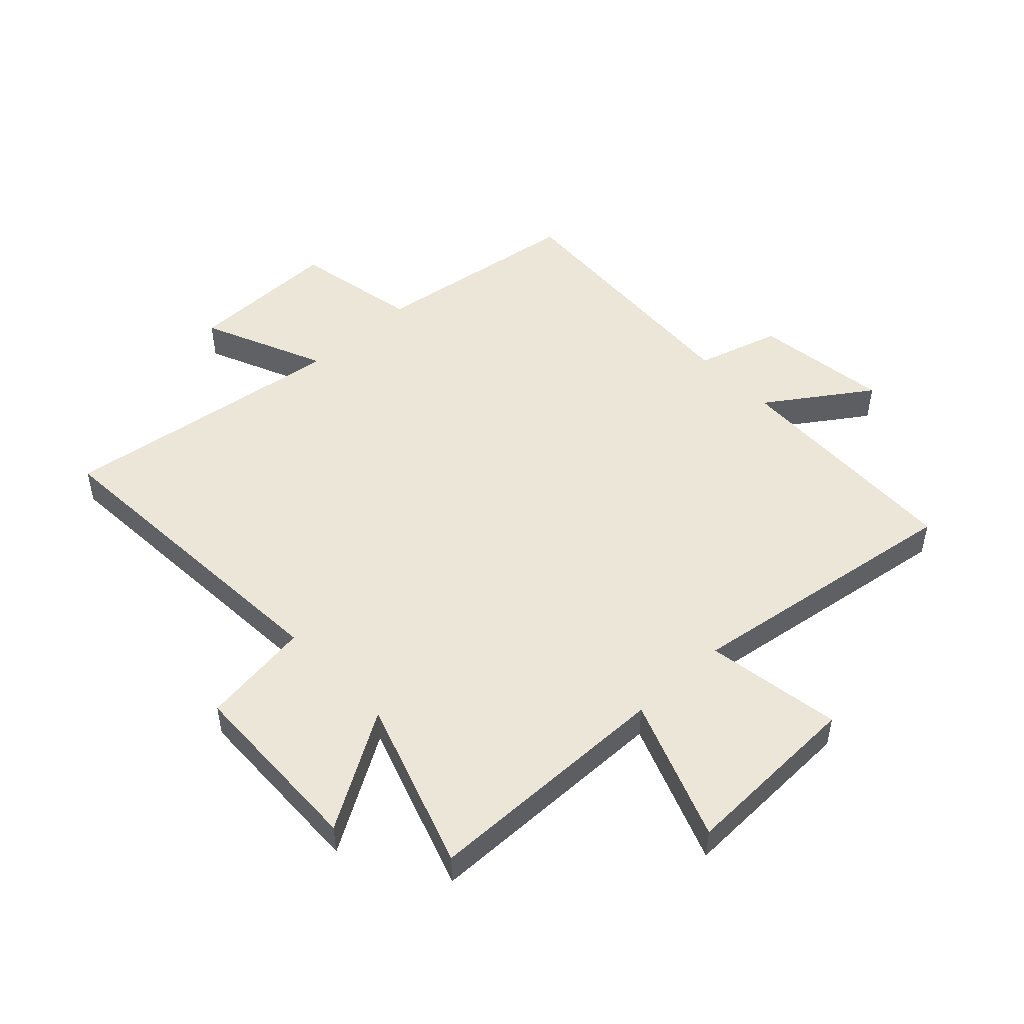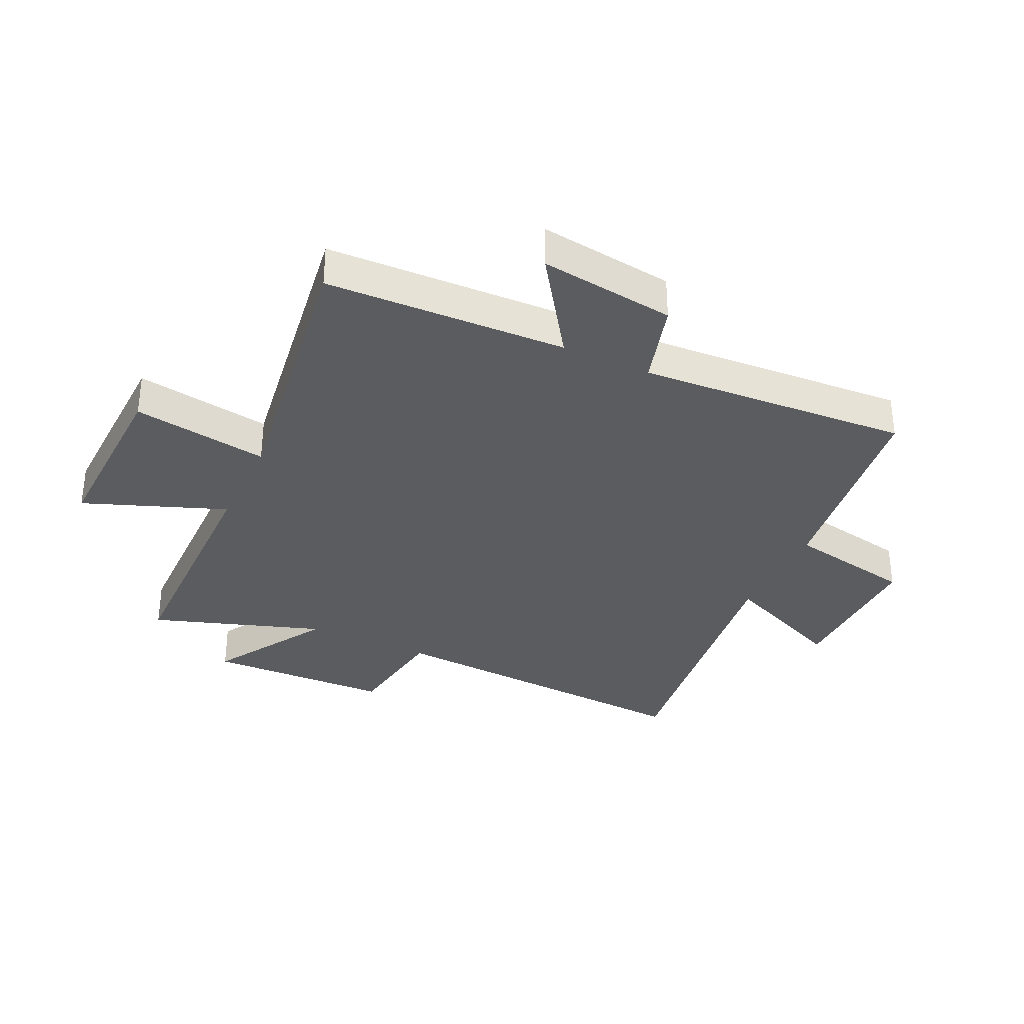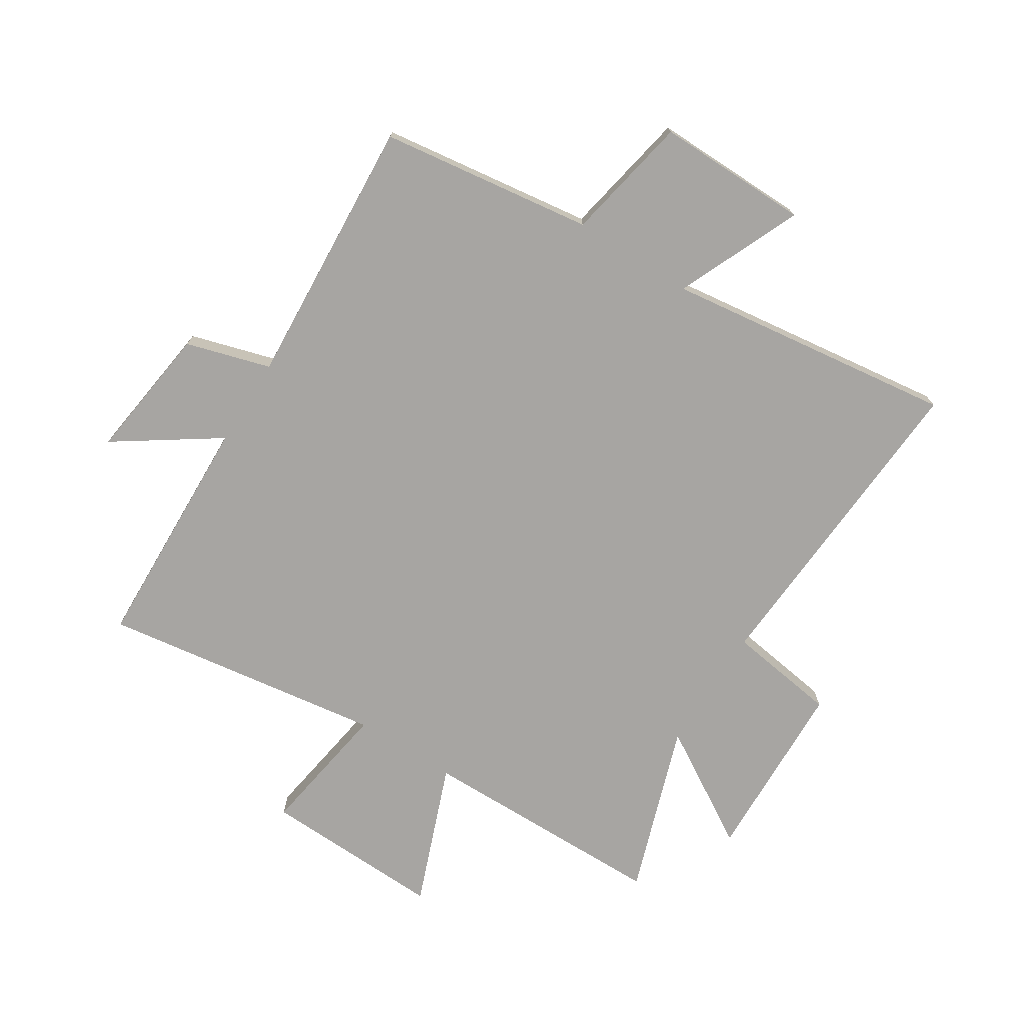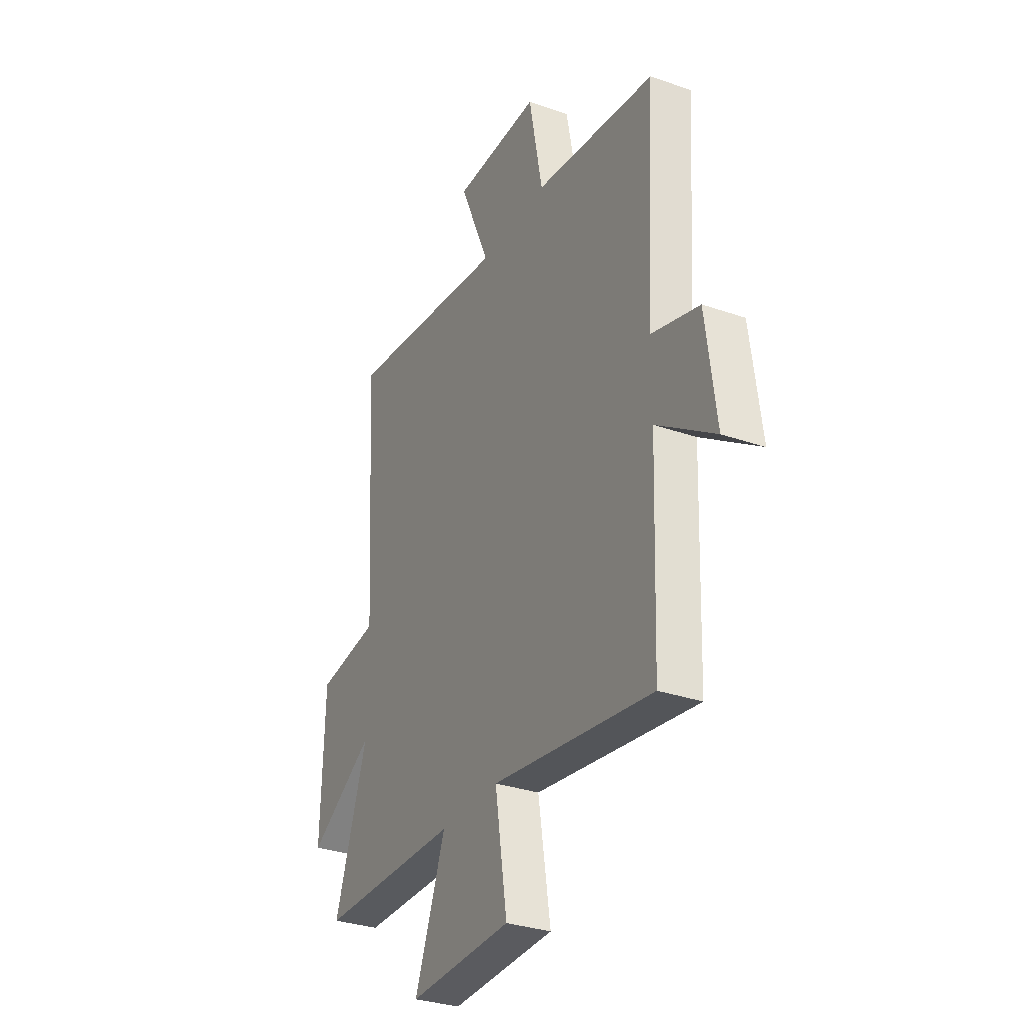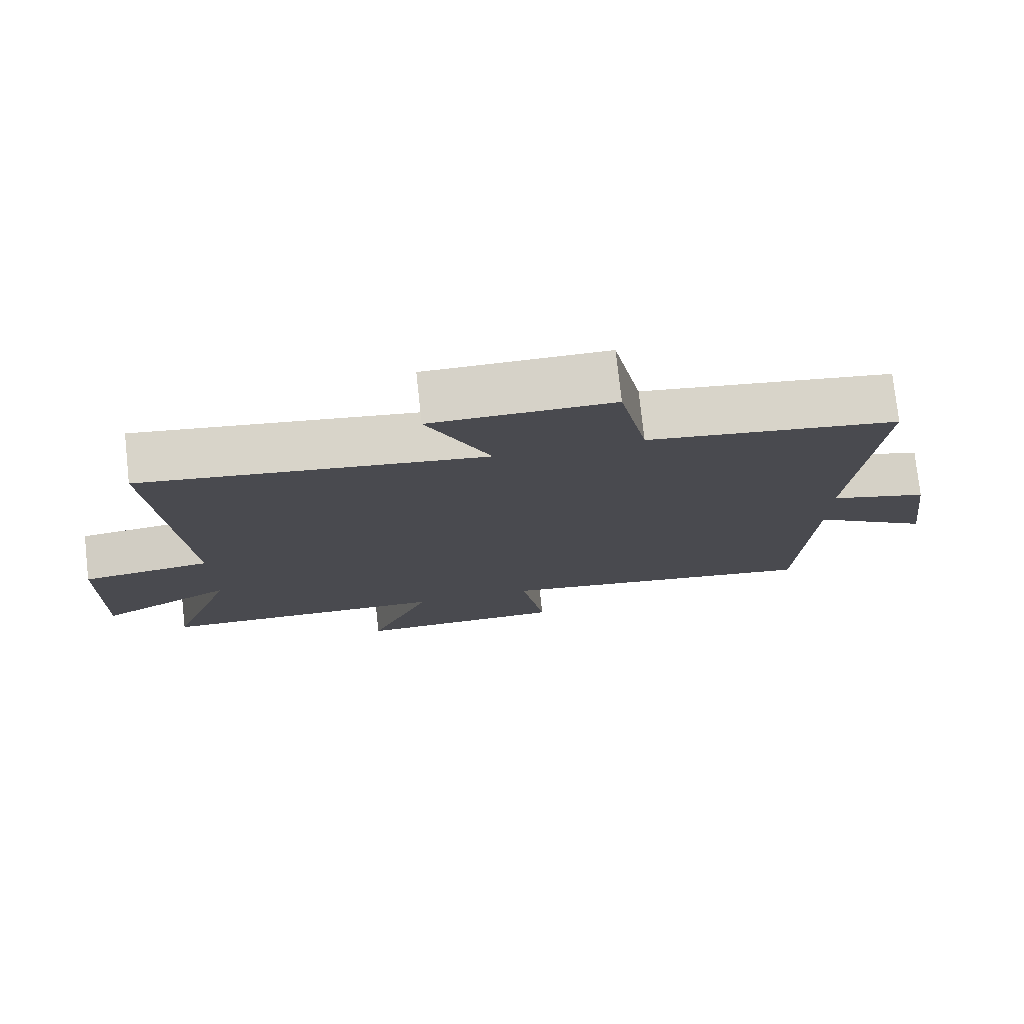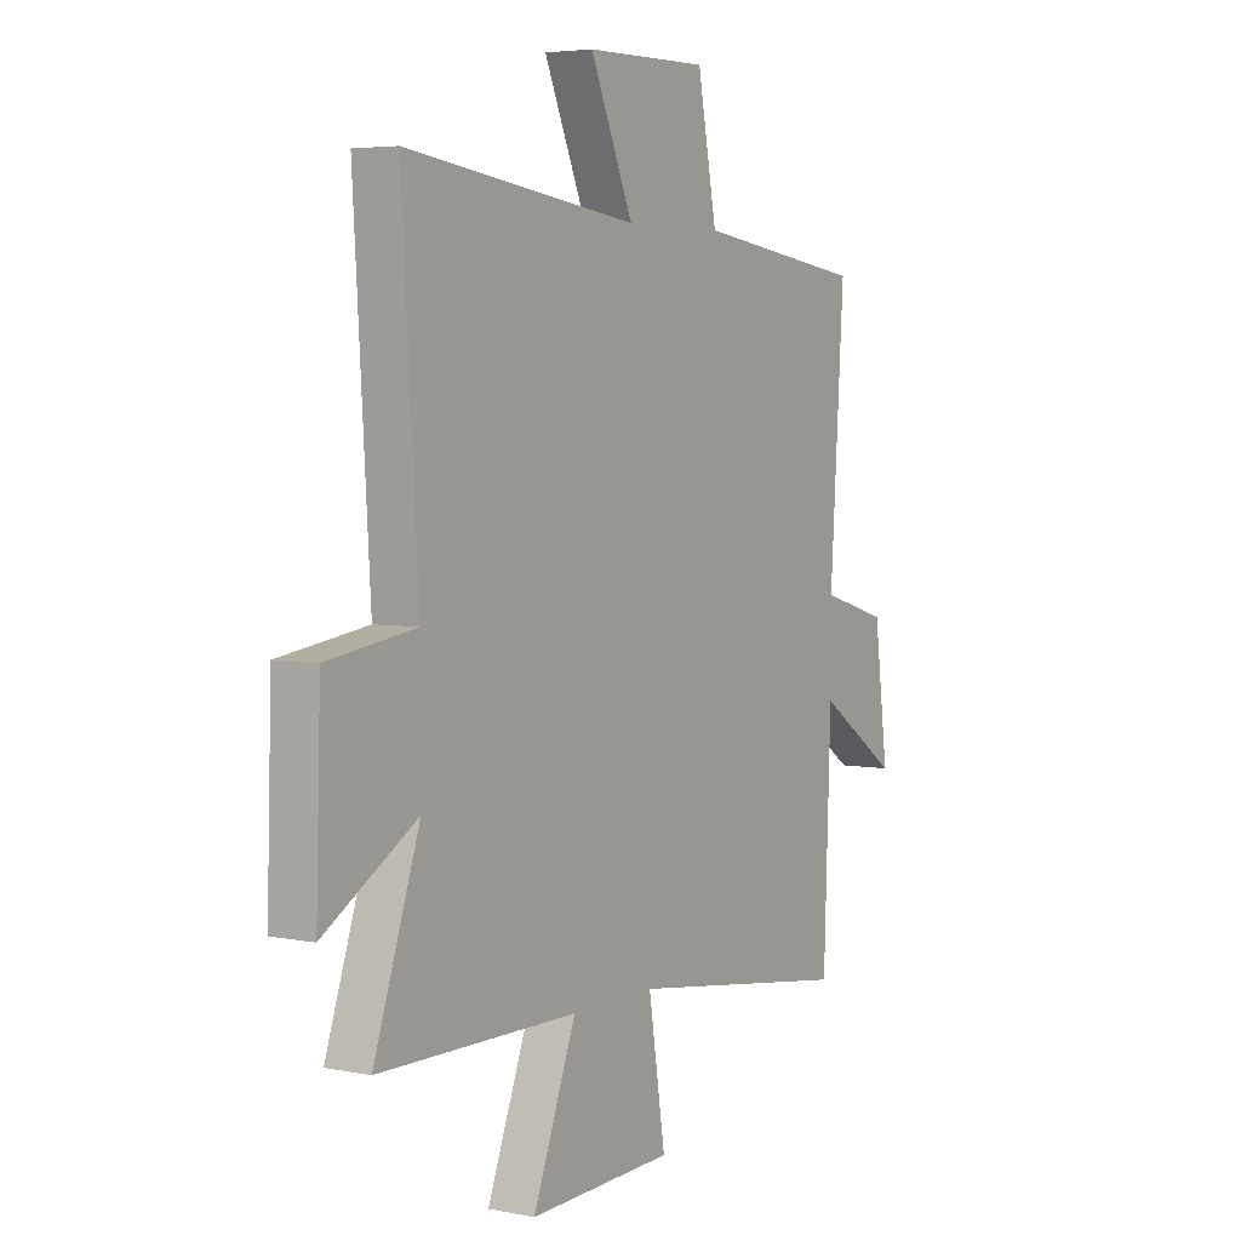
<metadata>
{"format":"obj","ext":"obj","renderer":"f3d","projection":"perspective","resolution":1024,"background":"white","views":[{"elev":49.1,"azim":136.7,"up":"+Y"},{"elev":-33.8,"azim":-115.3,"up":"+Y"},{"elev":-73.9,"azim":-32.4,"up":"+Y"},{"elev":-31.6,"azim":-116.3,"up":"+Z"},{"elev":77.2,"azim":173.7,"up":"+Z"},{"elev":4.6,"azim":122.5,"up":"+Z"}]}
</metadata>
<code>
v -0.485 0.07 -0.57
v -0.5 0.07 -0.163
v -0.673 0.07 -0.281
v -0.643 0.07 -0.051
v -0.5 0.07 -0.009
v -0.53 0.07 0.45
v -0.168 0.07 0.5
v -0.127 0.07 0.715
v 0.133 0.07 0.711
v 0.042 0.07 0.5
v 0.534 0.07 0.565
v 0.5 0.07 0.014
v 0.687 0.07 -0.013
v 0.697 0.07 -0.325
v 0.5 0.07 -0.206
v 0.598 0.07 -0.495
v 0.175 0.07 -0.5
v 0.267 0.07 -0.741
v -0.041 0.07 -0.731
v -0.005 0.07 -0.5
v -0.485 0 -0.57
v -0.5 0 -0.163
v -0.673 0 -0.281
v -0.643 0 -0.051
v -0.5 0 -0.009
v -0.53 0 0.45
v -0.168 0 0.5
v -0.127 0 0.715
v 0.133 0 0.711
v 0.042 0 0.5
v 0.534 0 0.565
v 0.5 0 0.014
v 0.687 0 -0.013
v 0.697 0 -0.325
v 0.5 0 -0.206
v 0.598 0 -0.495
v 0.175 0 -0.5
v 0.267 0 -0.741
v -0.041 0 -0.731
v -0.005 0 -0.5
f 17 18 19 20
f 15 16 17 20
f 15 20 1 2
f 12 13 14 15
f 12 15 2
f 10 11 12 2
f 7 8 9 10
f 5 6 7 10
f 5 10 2 3
f 3 4 5
f 40 39 38 37
f 40 37 36 35
f 22 21 40 35
f 35 34 33 32
f 22 35 32
f 22 32 31 30
f 30 29 28 27
f 30 27 26 25
f 23 22 30 25
f 25 24 23
f 1 21 22 2
f 2 22 23 3
f 3 23 24 4
f 4 24 25 5
f 5 25 26 6
f 6 26 27 7
f 7 27 28 8
f 8 28 29 9
f 9 29 30 10
f 10 30 31 11
f 11 31 32 12
f 12 32 33 13
f 13 33 34 14
f 14 34 35 15
f 15 35 36 16
f 16 36 37 17
f 17 37 38 18
f 18 38 39 19
f 19 39 40 20
f 20 40 21 1

</code>
